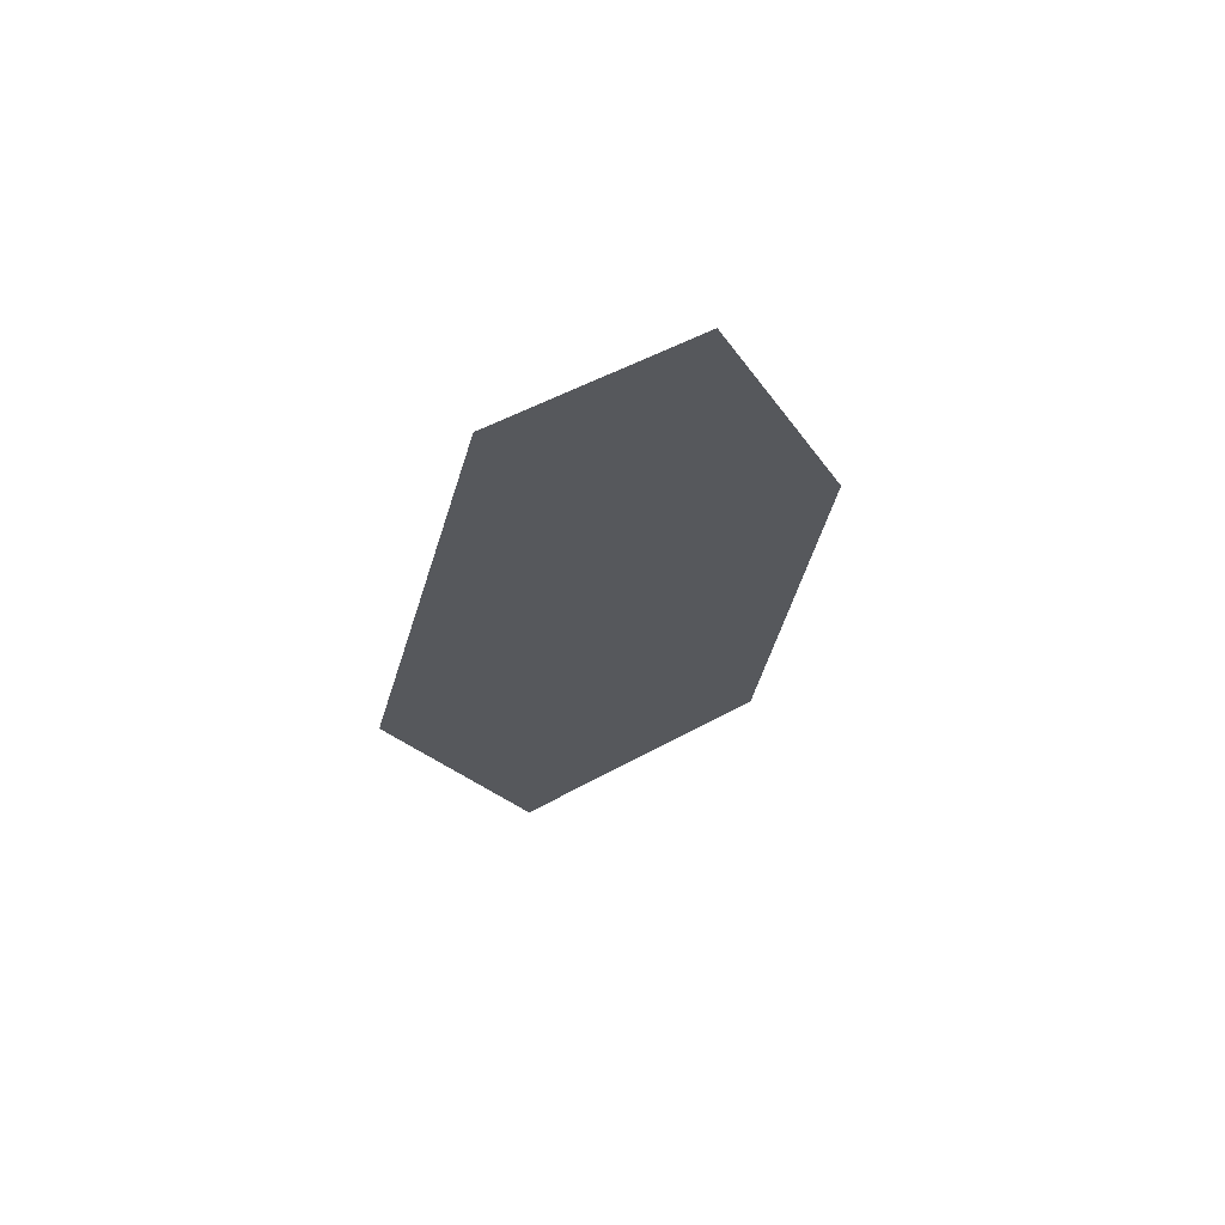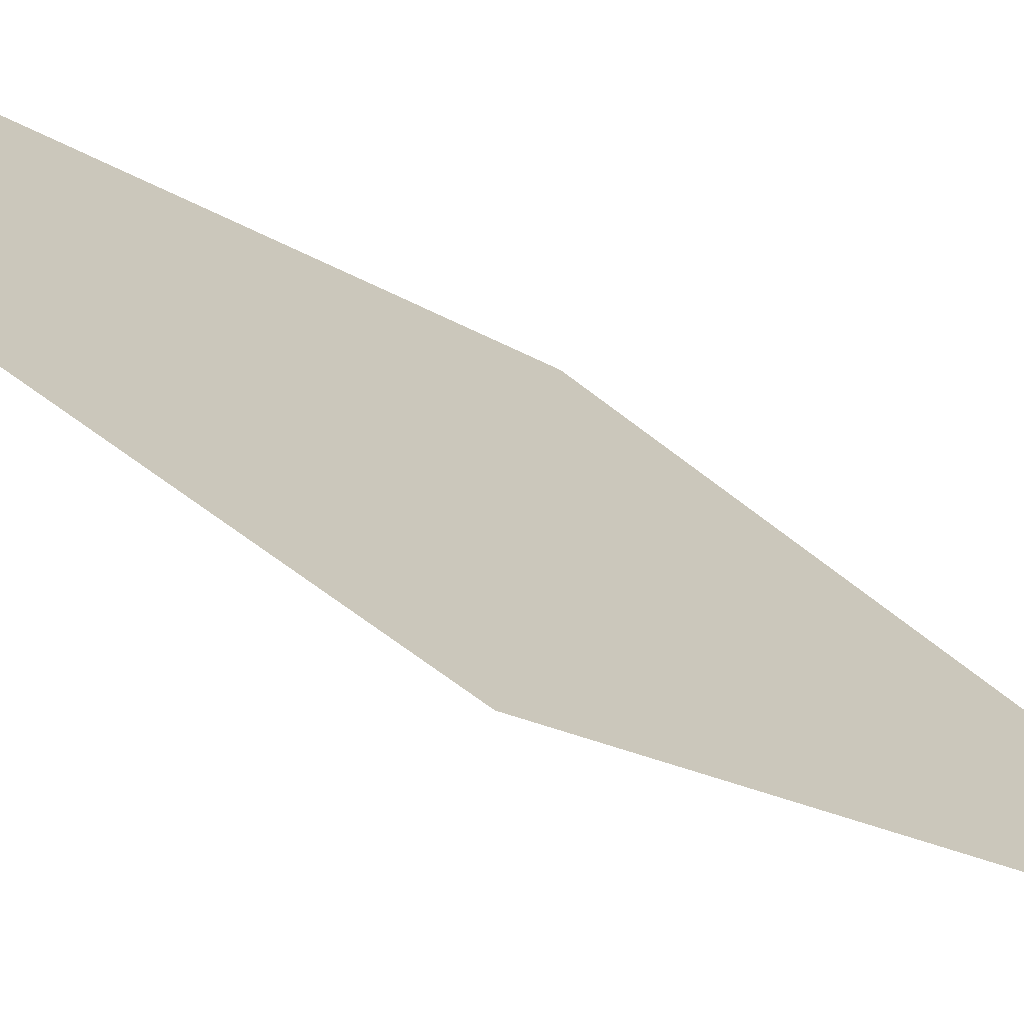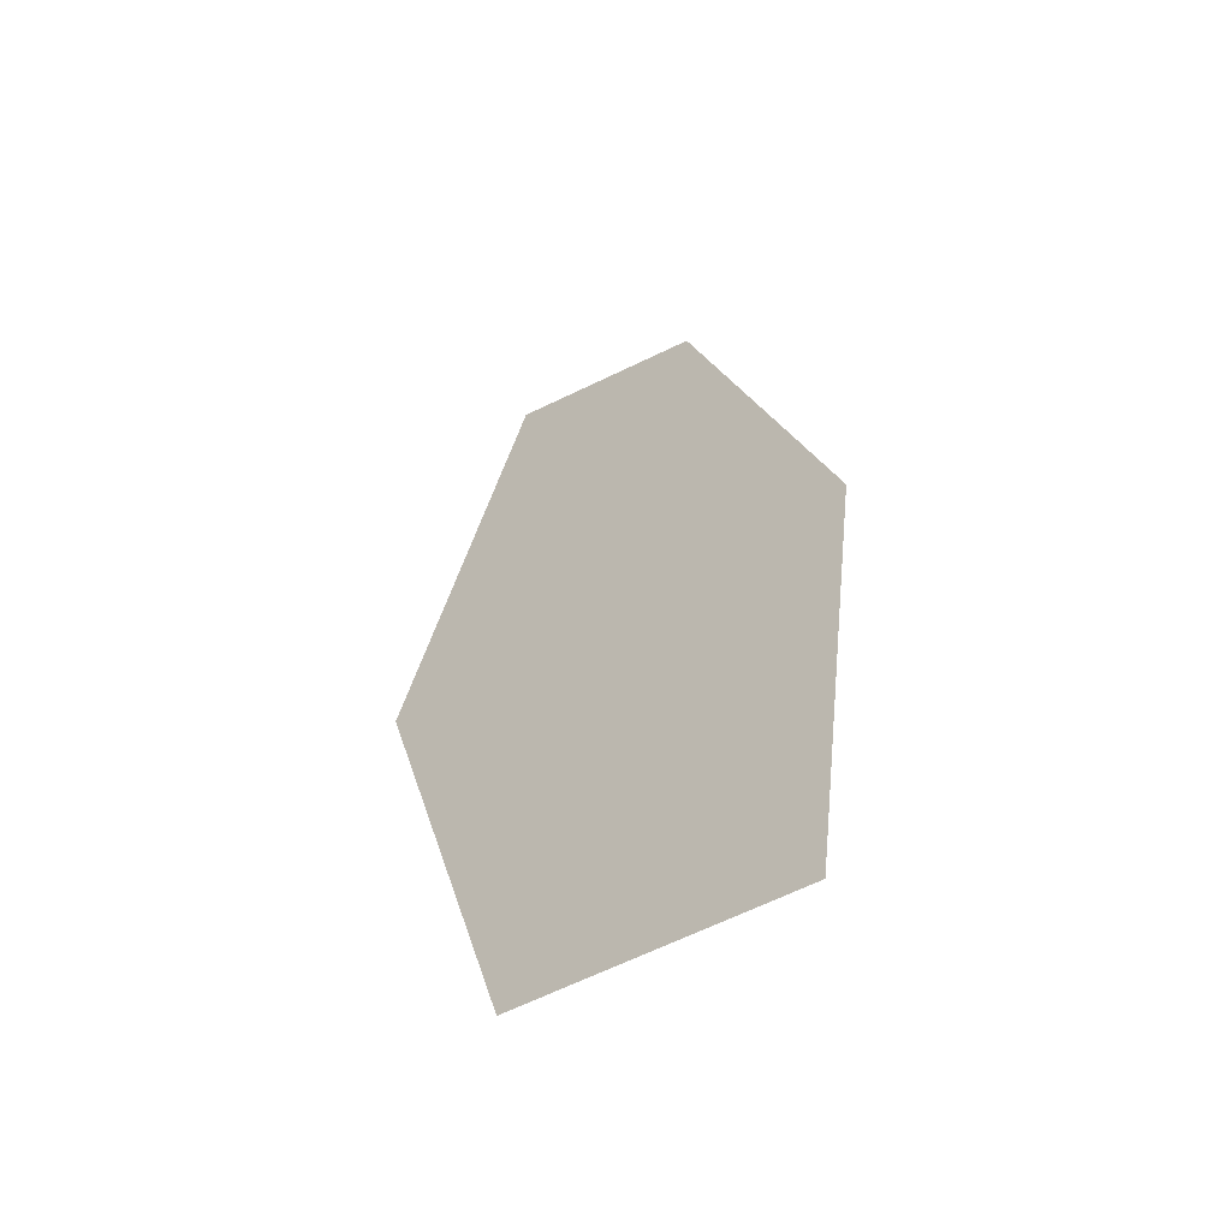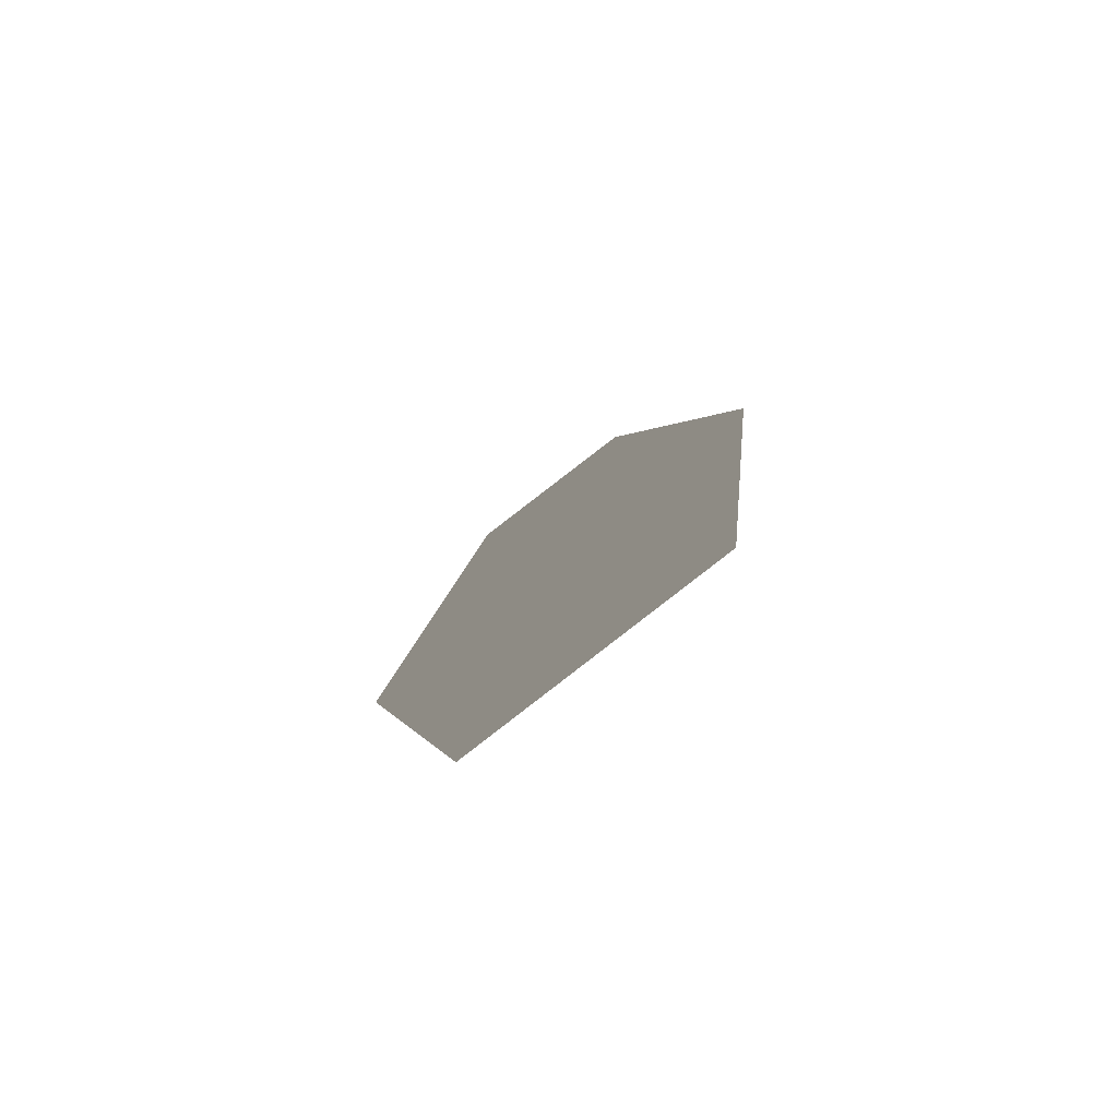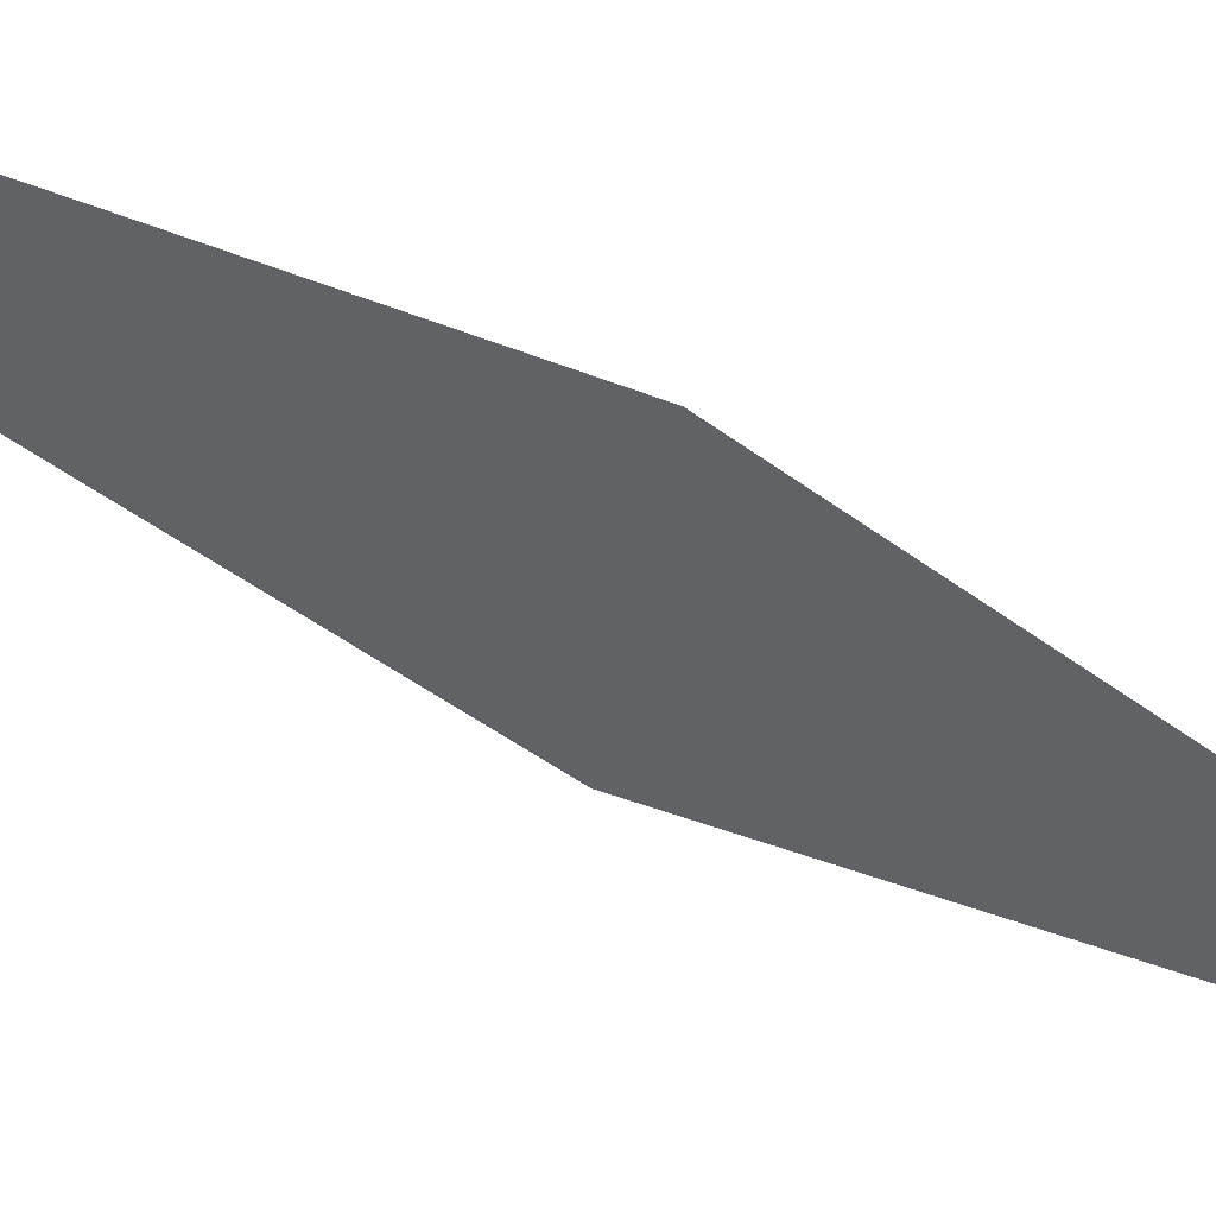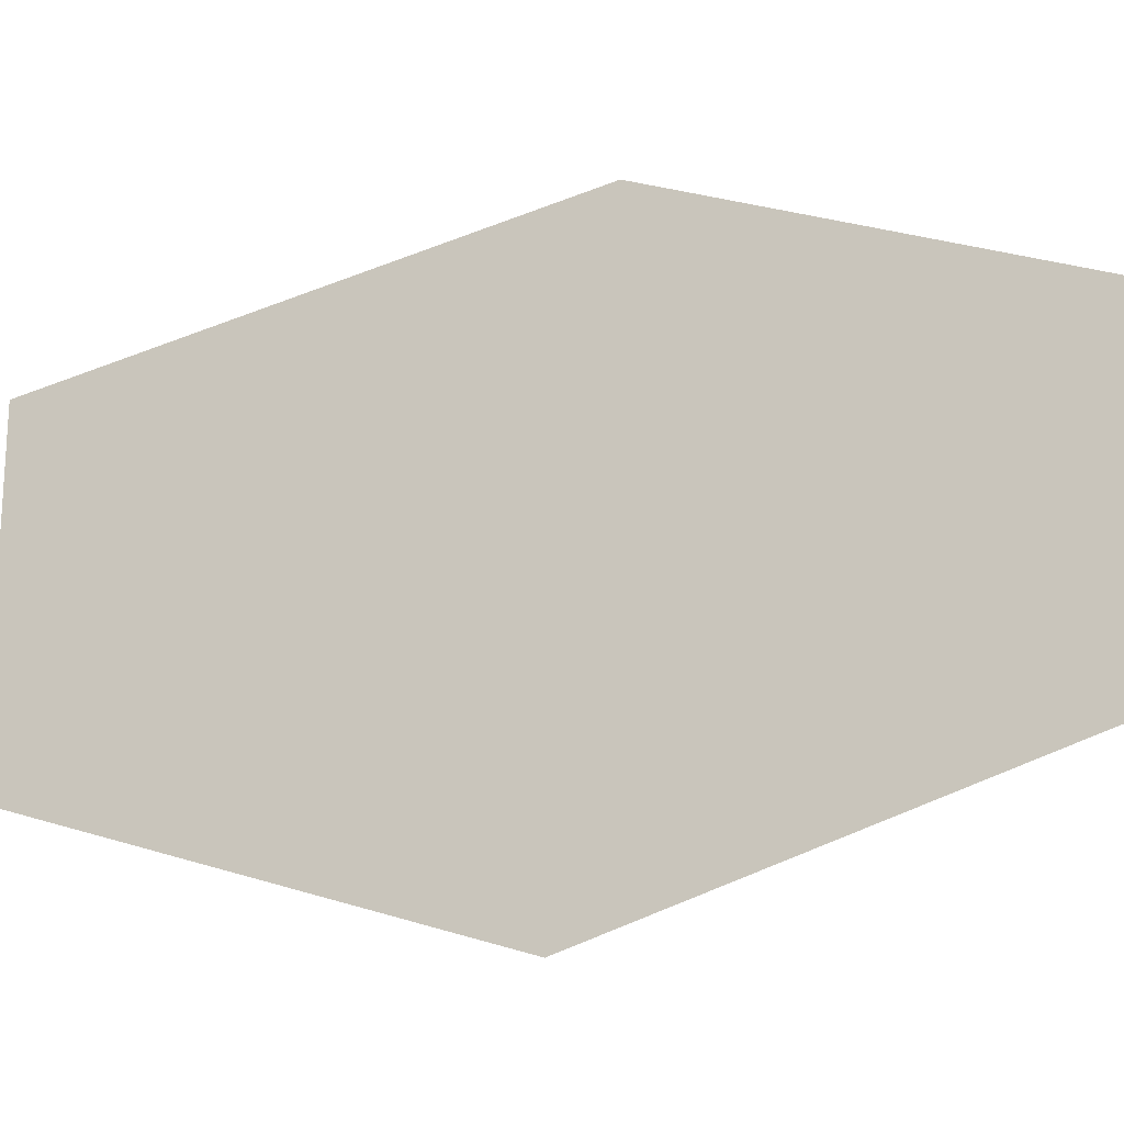
<metadata>
{"format":"obj","ext":"obj","renderer":"f3d","projection":"perspective","resolution":1024,"background":"white","views":[{"elev":66.5,"azim":-117.4,"up":"+Y"},{"elev":-59.1,"azim":59.3,"up":"+Z"},{"elev":-53.4,"azim":-60.8,"up":"+Y"},{"elev":-77.2,"azim":-51.8,"up":"+Y"},{"elev":60.9,"azim":116.5,"up":"+Z"},{"elev":-15.3,"azim":120.4,"up":"+Z"}]}
</metadata>
<code>
v 0.05396 0.5838 -0.1481
v 0.05396 0.5723 0.1146
v 0.05396 0.05466 0.3127
v 0.05396 -0.01538 -0.3127
v 0.05396 -0.5735 0.2299
v 0.05396 -0.5838 -0.1365
g polySurface28_1667_148
f 1 3 2
f 4 3 1
f 4 5 3
f 5 4 6

</code>
